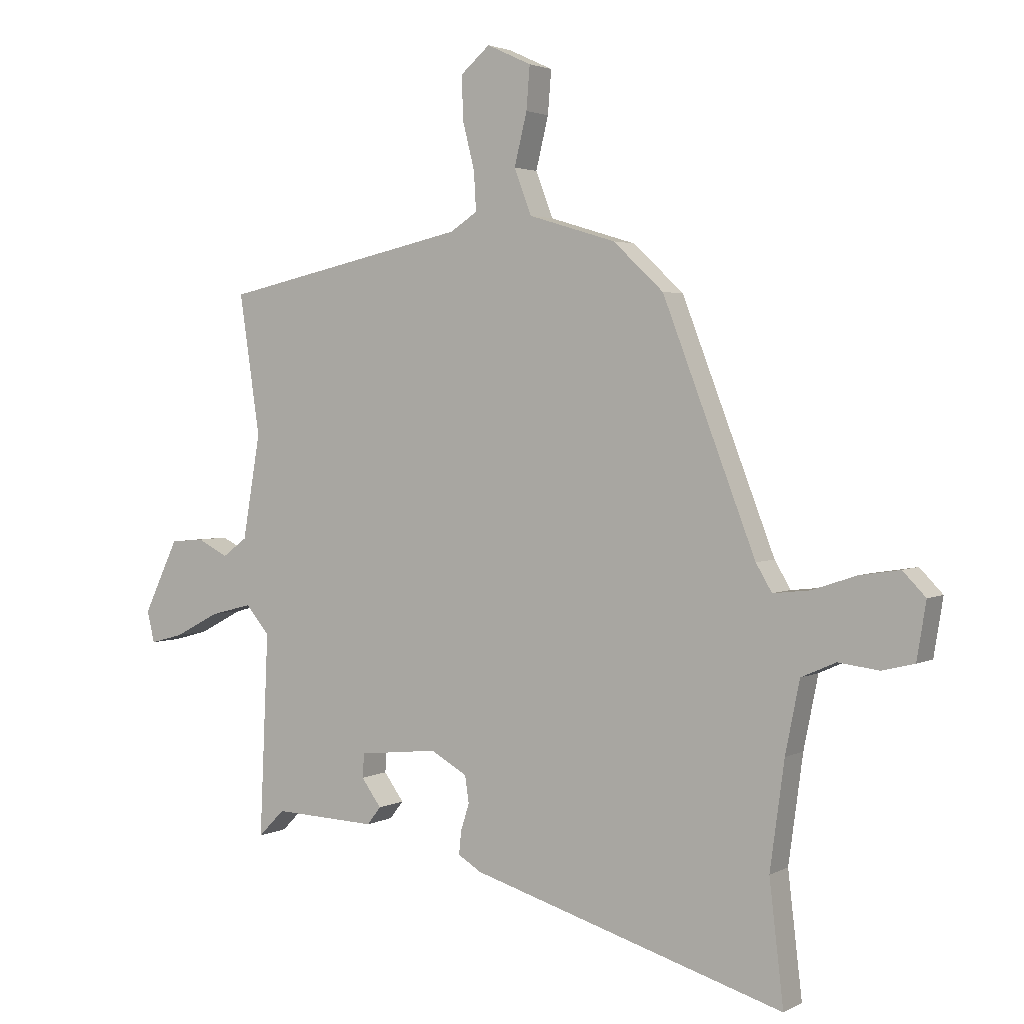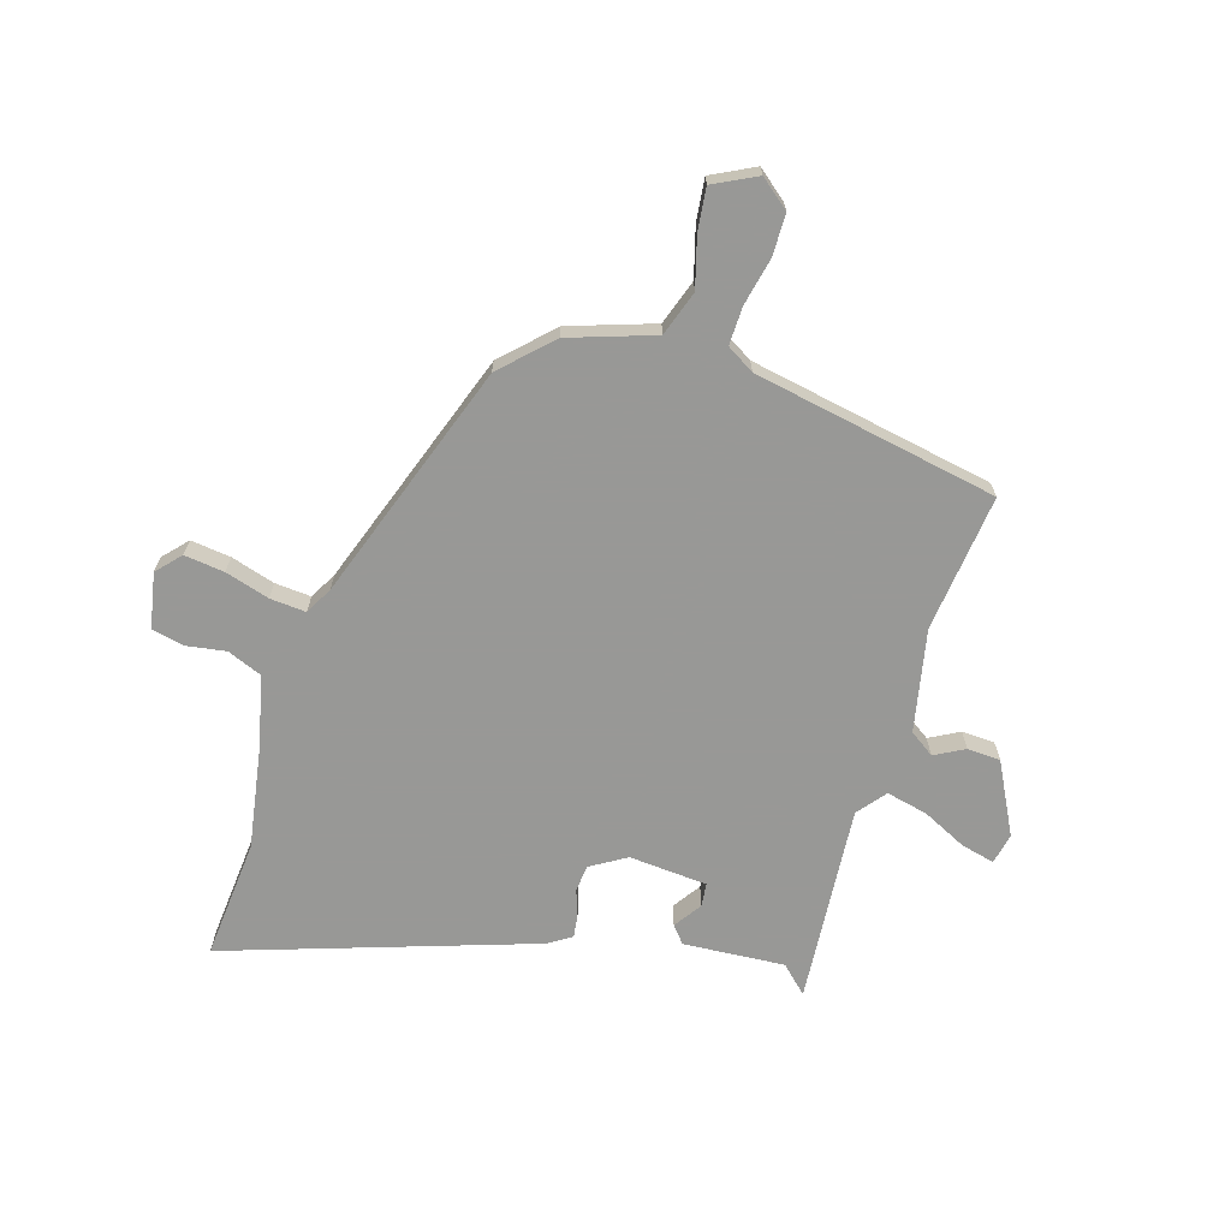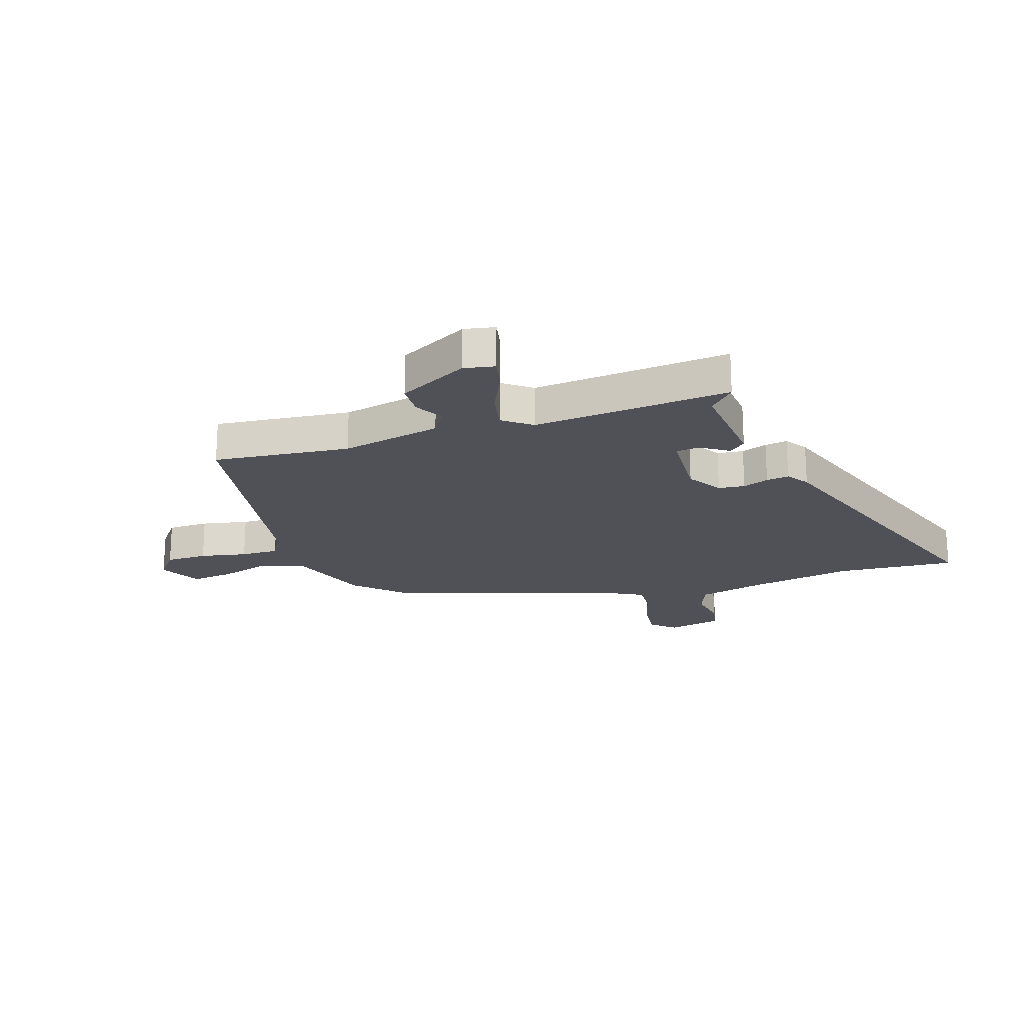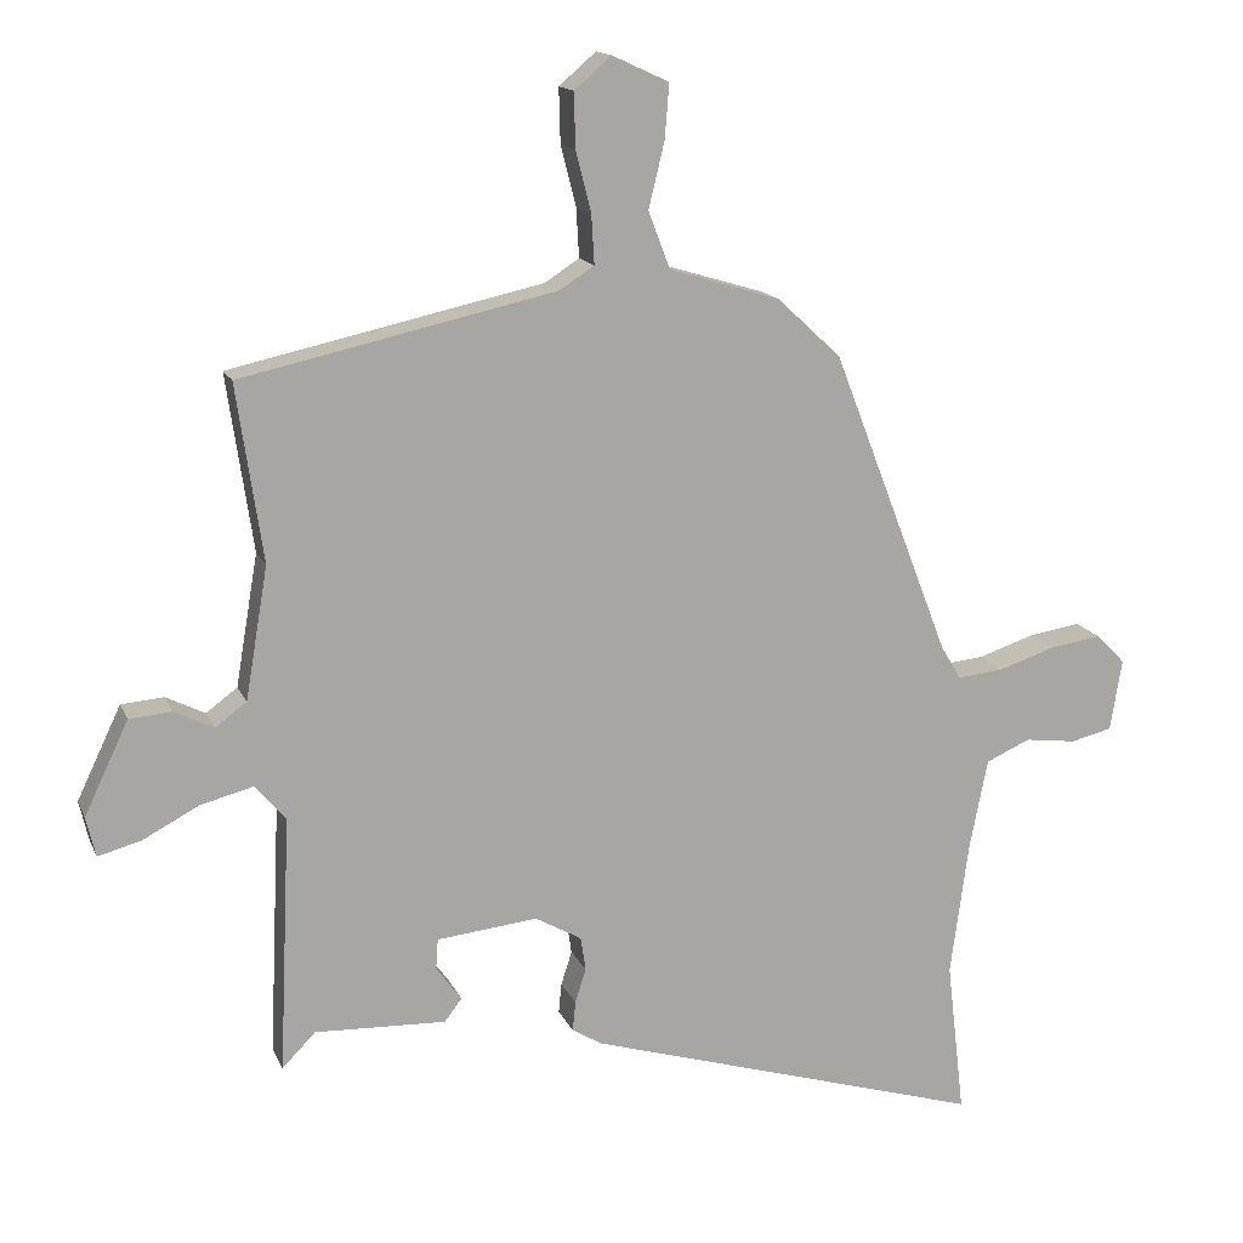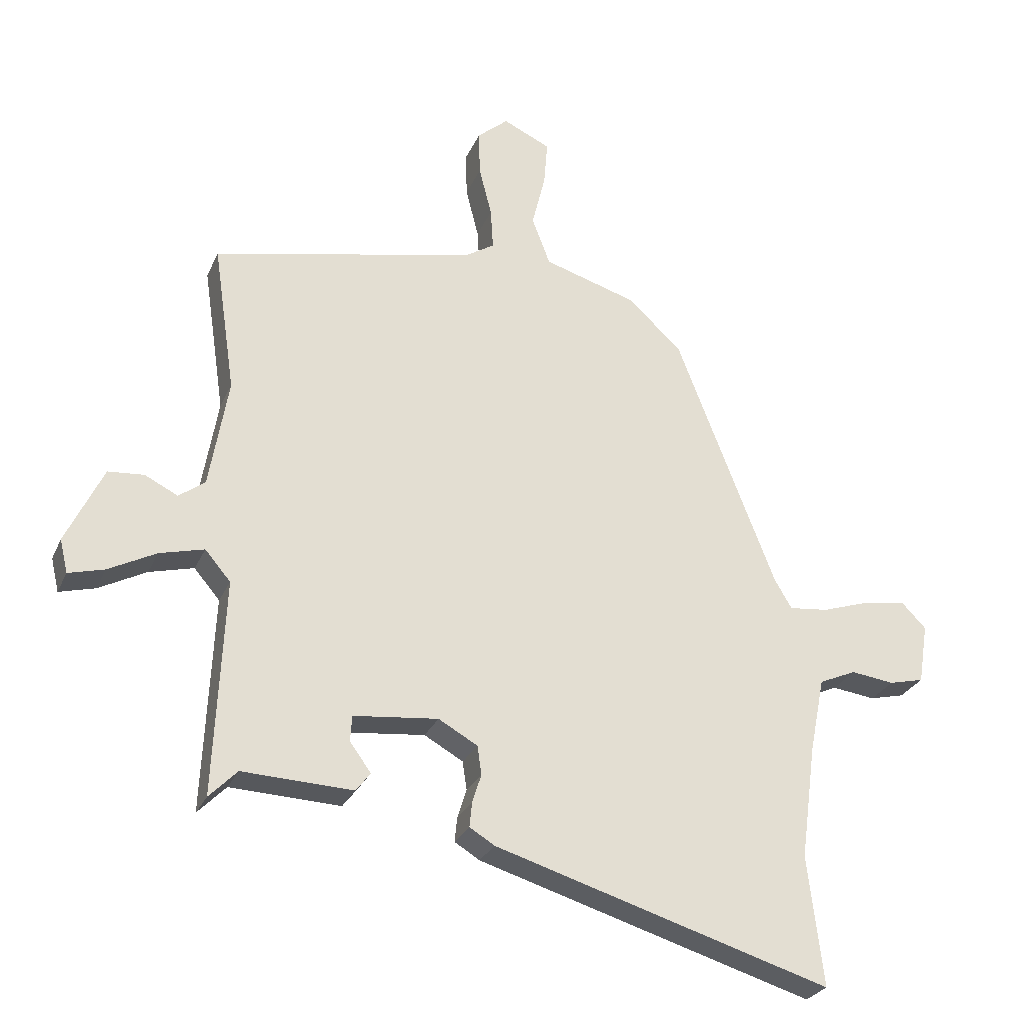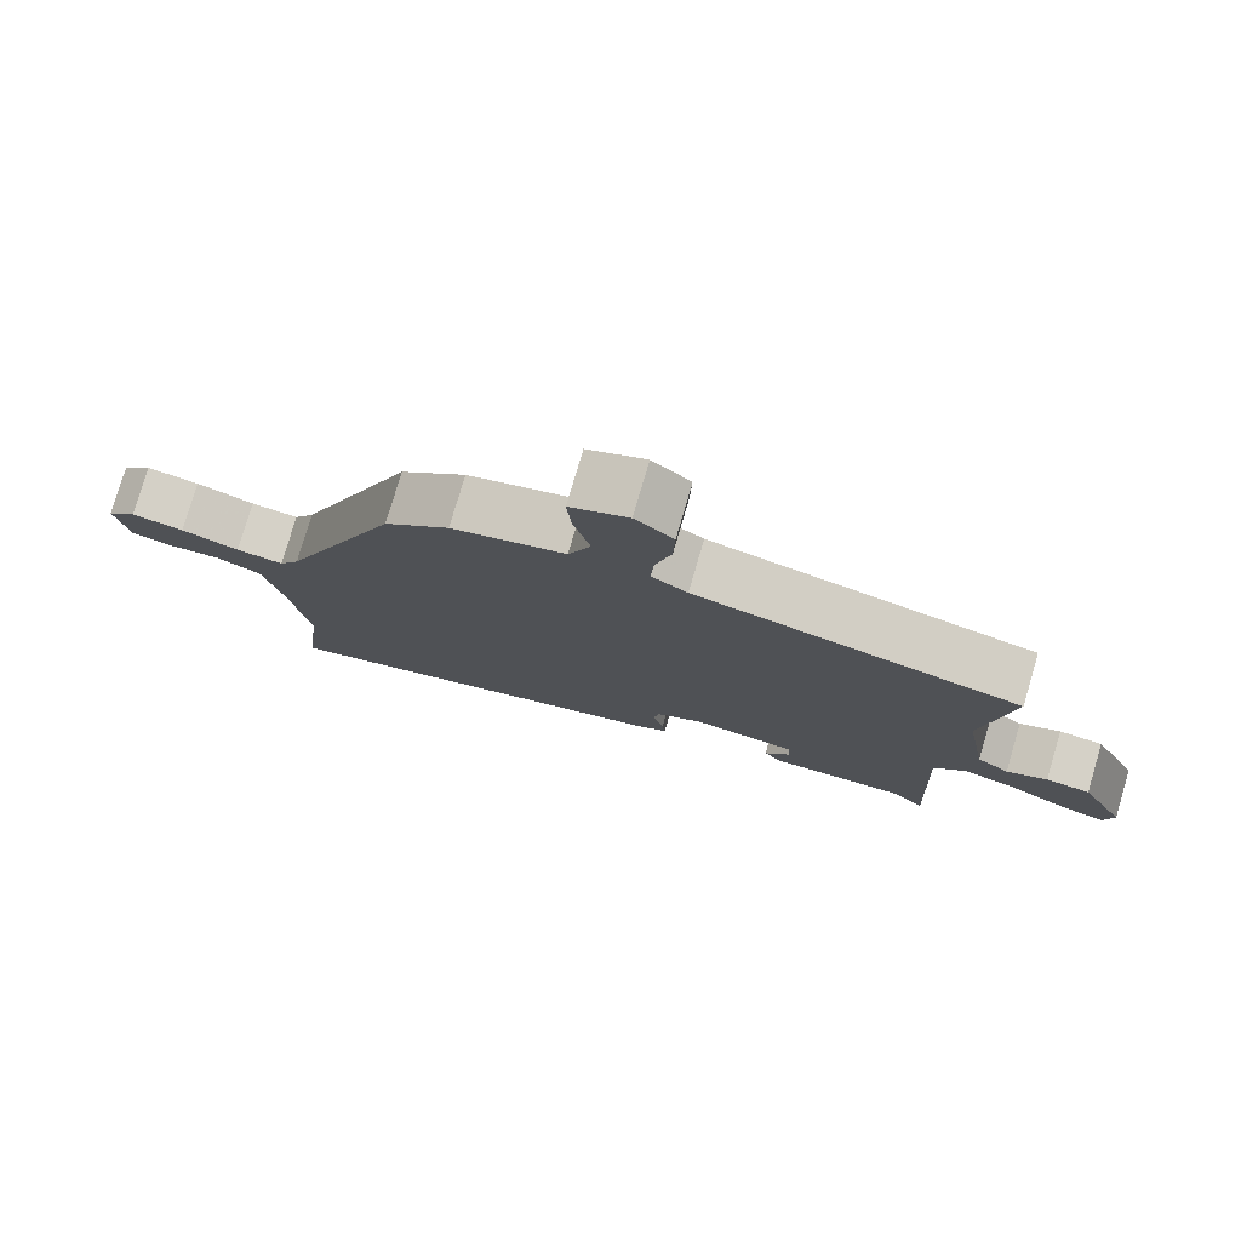
<metadata>
{"format":"obj","ext":"obj","renderer":"f3d","projection":"perspective","resolution":1024,"background":"white","views":[{"elev":2.8,"azim":-149.3,"up":"+Z"},{"elev":-68.5,"azim":-15.2,"up":"+Y"},{"elev":-20.4,"azim":110.9,"up":"+Y"},{"elev":14.9,"azim":162.7,"up":"+Z"},{"elev":-27.5,"azim":159.9,"up":"+Z"},{"elev":78.4,"azim":16.5,"up":"+Z"}]}
</metadata>
<code>
v 0.518 0.07 0.444
v 0.482 0.07 0.2
v 0.513 0.07 0.018
v 0.556 0.07 -0.014
v 0.61 0.07 0.013
v 0.669 0.07 0.008
v 0.73 0.07 -0.12
v 0.717 0.07 -0.175
v 0.658 0.07 -0.159
v 0.58 0.07 -0.118
v 0.507 0.07 -0.099
v 0.465 0.07 -0.148
v 0.481 0.07 -0.503
v 0.435 0.07 -0.456
v 0.254 0.07 -0.463
v 0.23 0.07 -0.432
v 0.265 0.07 -0.384
v 0.262 0.07 -0.342
v 0.123 0.07 -0.327
v 0.059 0.07 -0.363
v 0.052 0.07 -0.41
v 0.067 0.07 -0.457
v 0.071 0.07 -0.498
v 0.03 0.07 -0.523
v -0.522 0.07 -0.688
v -0.497 0.07 -0.475
v -0.522 0.07 -0.289
v -0.547 0.07 -0.164
v -0.608 0.07 -0.137
v -0.679 0.07 -0.146
v -0.736 0.07 -0.132
v -0.752 0.07 -0.033
v -0.712 0.07 0.008
v -0.641 0.07 -0.003
v -0.563 0.07 -0.029
v -0.499 0.07 -0.036
v -0.471 0.07 0.011
v -0.308 0.07 0.432
v -0.22 0.07 0.514
v -0.067 0.07 0.56
v -0.037 0.07 0.639
v -0.059 0.07 0.729
v -0.065 0.07 0.804
v 0.013 0.07 0.84
v 0.064 0.07 0.796
v 0.062 0.07 0.721
v 0.041 0.07 0.638
v 0.037 0.07 0.57
v 0.085 0.07 0.539
v 0.518 0 0.444
v 0.482 0 0.2
v 0.513 0 0.018
v 0.556 0 -0.014
v 0.61 0 0.013
v 0.669 0 0.008
v 0.73 0 -0.12
v 0.717 0 -0.175
v 0.658 0 -0.159
v 0.58 0 -0.118
v 0.507 0 -0.099
v 0.465 0 -0.148
v 0.481 0 -0.503
v 0.435 0 -0.456
v 0.254 0 -0.463
v 0.23 0 -0.432
v 0.265 0 -0.384
v 0.262 0 -0.342
v 0.123 0 -0.327
v 0.059 0 -0.363
v 0.052 0 -0.41
v 0.067 0 -0.457
v 0.071 0 -0.498
v 0.03 0 -0.523
v -0.522 0 -0.688
v -0.497 0 -0.475
v -0.522 0 -0.289
v -0.547 0 -0.164
v -0.608 0 -0.137
v -0.679 0 -0.146
v -0.736 0 -0.132
v -0.752 0 -0.033
v -0.712 0 0.008
v -0.641 0 -0.003
v -0.563 0 -0.029
v -0.499 0 -0.036
v -0.471 0 0.011
v -0.308 0 0.432
v -0.22 0 0.514
v -0.067 0 0.56
v -0.037 0 0.639
v -0.059 0 0.729
v -0.065 0 0.804
v 0.013 0 0.84
v 0.064 0 0.796
v 0.062 0 0.721
v 0.041 0 0.638
v 0.037 0 0.57
v 0.085 0 0.539
f 44 45 46 47
f 44 47 48
f 41 42 43 44
f 41 44 48
f 40 41 48
f 37 38 39 40
f 36 37 40 48
f 32 33 34 35
f 32 35 36
f 29 30 31 32
f 28 29 32 36
f 27 28 36 48
f 23 24 25 26
f 21 22 23 26
f 20 21 26 27
f 19 20 27 48
f 14 15 16 17
f 14 17 18
f 12 13 14
f 12 14 18
f 11 12 18 19
f 7 8 9 10
f 7 10 11
f 4 5 6 7
f 4 7 11
f 3 4 11 19
f 49 1 2
f 19 48 49
f 2 3 19 49
f 96 95 94 93
f 97 96 93
f 93 92 91 90
f 97 93 90
f 97 90 89
f 89 88 87 86
f 97 89 86 85
f 84 83 82 81
f 85 84 81
f 81 80 79 78
f 85 81 78 77
f 97 85 77 76
f 75 74 73 72
f 75 72 71 70
f 76 75 70 69
f 97 76 69 68
f 66 65 64 63
f 67 66 63
f 63 62 61
f 67 63 61
f 68 67 61 60
f 59 58 57 56
f 60 59 56
f 56 55 54 53
f 60 56 53
f 68 60 53 52
f 51 50 98
f 98 97 68
f 98 68 52 51
f 1 50 51 2
f 2 51 52 3
f 3 52 53 4
f 4 53 54 5
f 5 54 55 6
f 6 55 56 7
f 7 56 57 8
f 8 57 58 9
f 9 58 59 10
f 10 59 60 11
f 11 60 61 12
f 12 61 62 13
f 13 62 63 14
f 14 63 64 15
f 15 64 65 16
f 16 65 66 17
f 17 66 67 18
f 18 67 68 19
f 19 68 69 20
f 20 69 70 21
f 21 70 71 22
f 22 71 72 23
f 23 72 73 24
f 24 73 74 25
f 25 74 75 26
f 26 75 76 27
f 27 76 77 28
f 28 77 78 29
f 29 78 79 30
f 30 79 80 31
f 31 80 81 32
f 32 81 82 33
f 33 82 83 34
f 34 83 84 35
f 35 84 85 36
f 36 85 86 37
f 37 86 87 38
f 38 87 88 39
f 39 88 89 40
f 40 89 90 41
f 41 90 91 42
f 42 91 92 43
f 43 92 93 44
f 44 93 94 45
f 45 94 95 46
f 46 95 96 47
f 47 96 97 48
f 48 97 98 49
f 49 98 50 1

</code>
